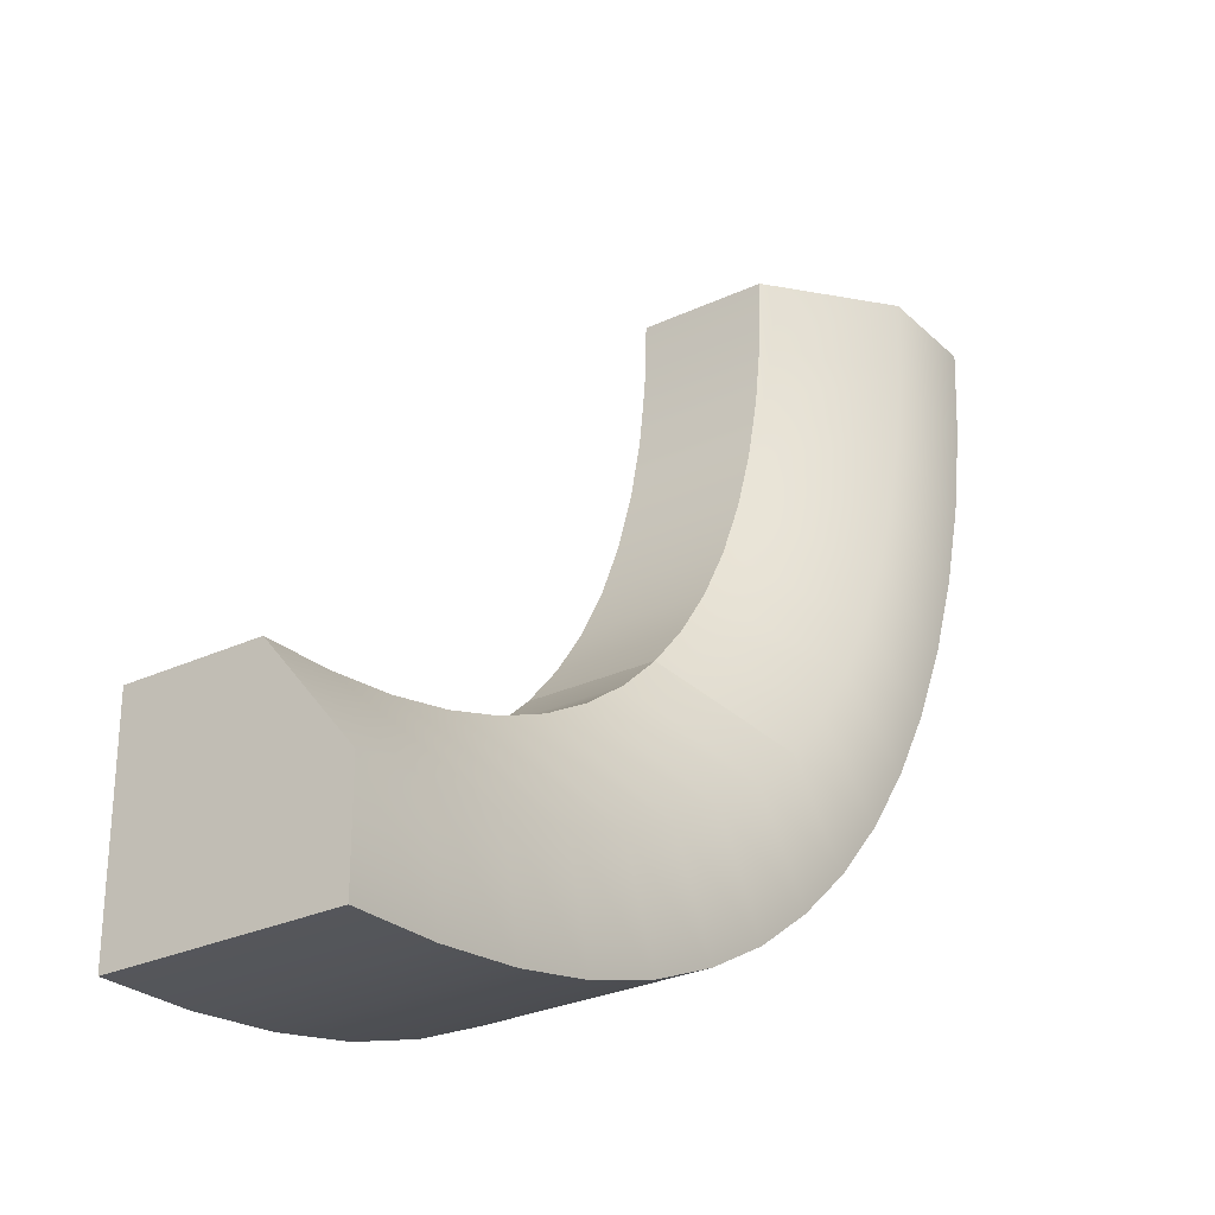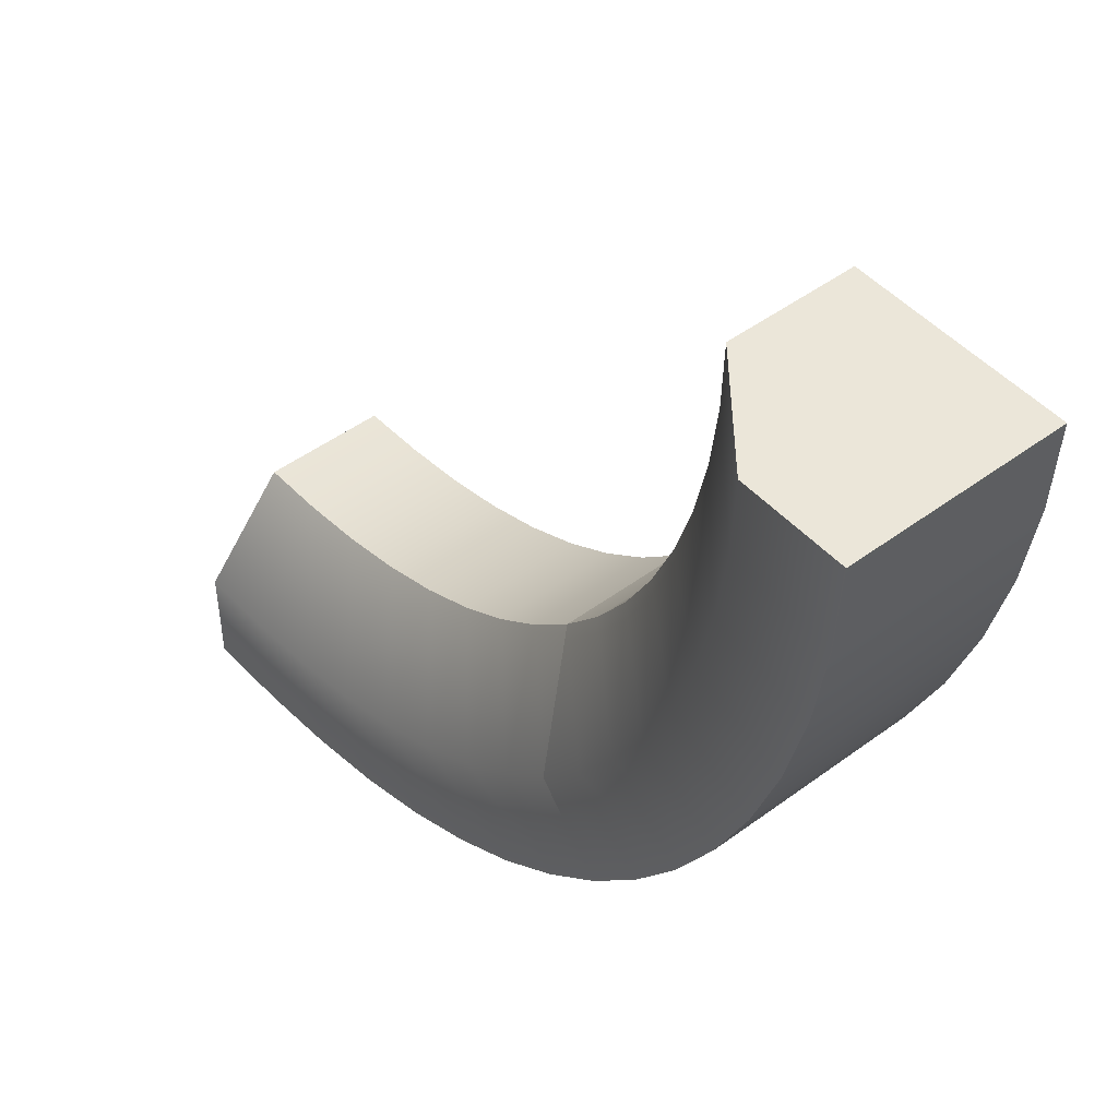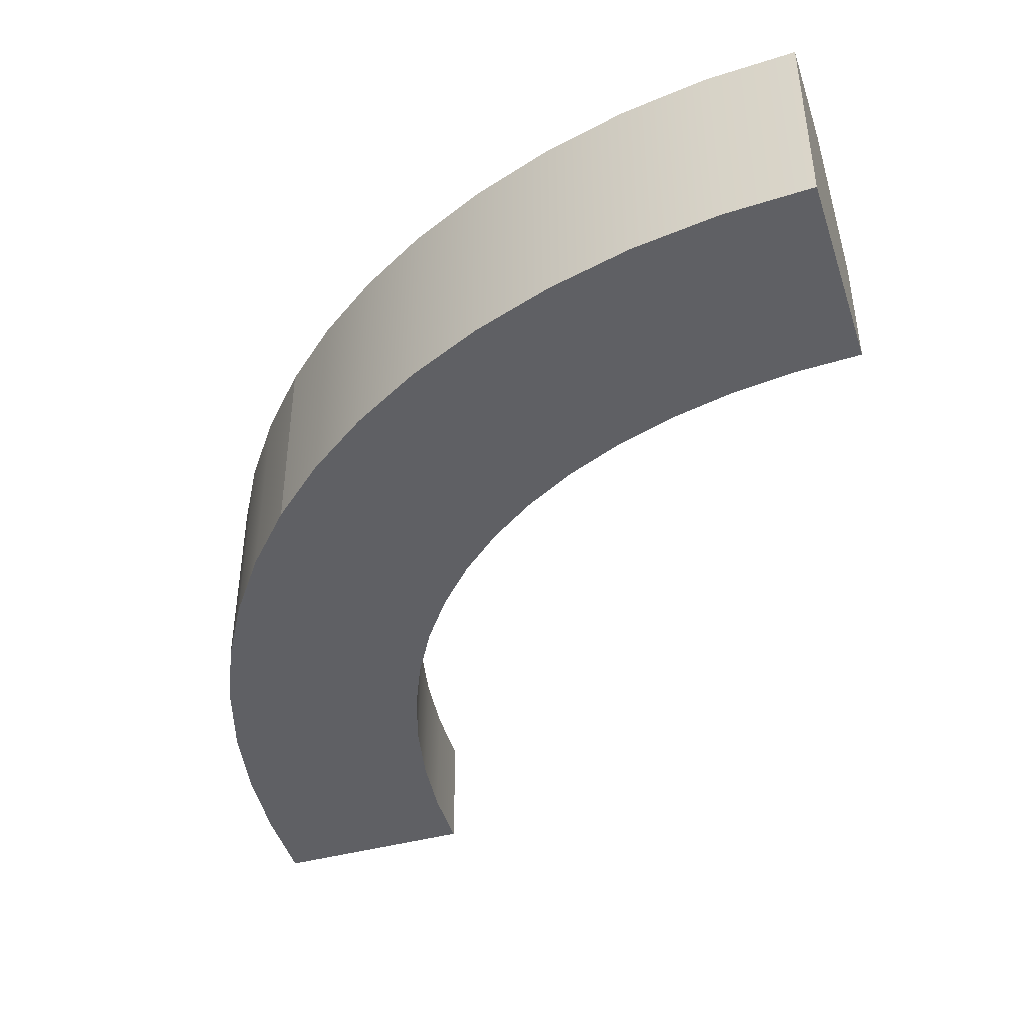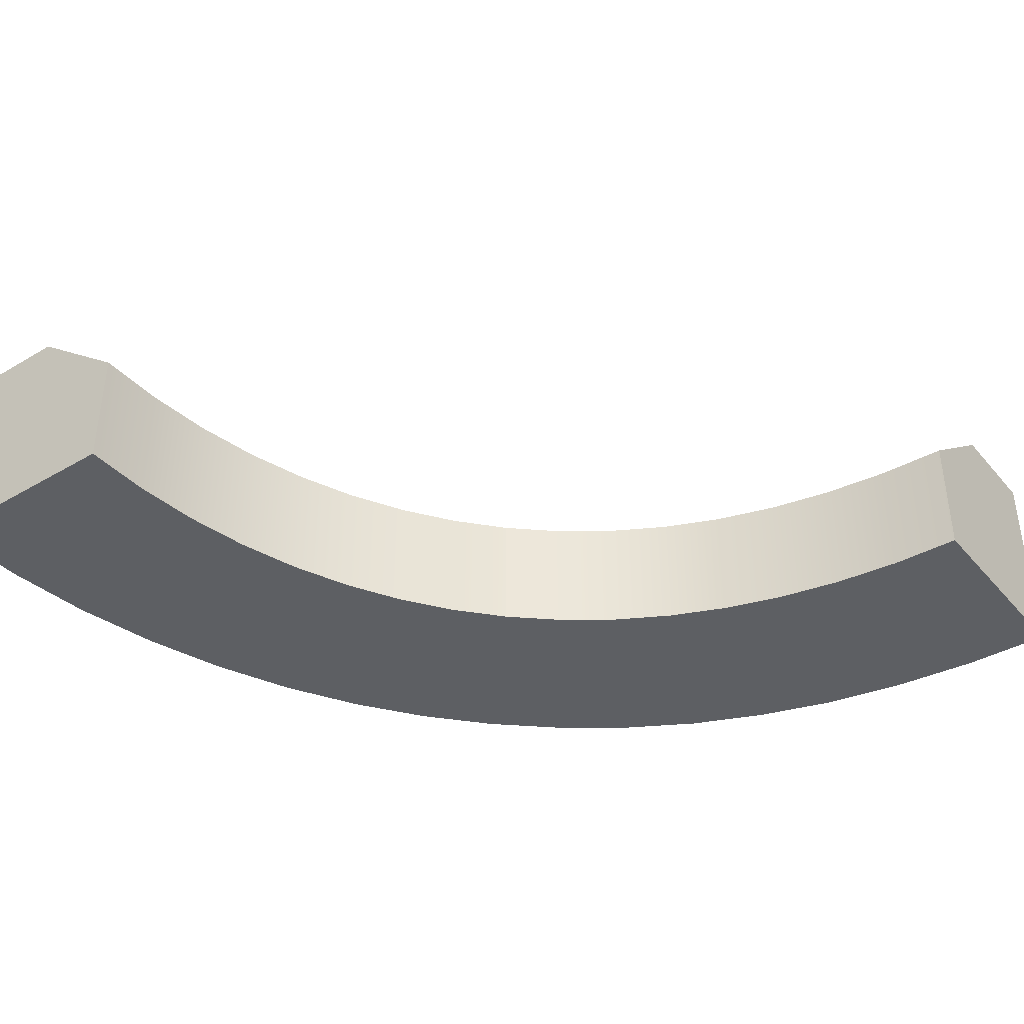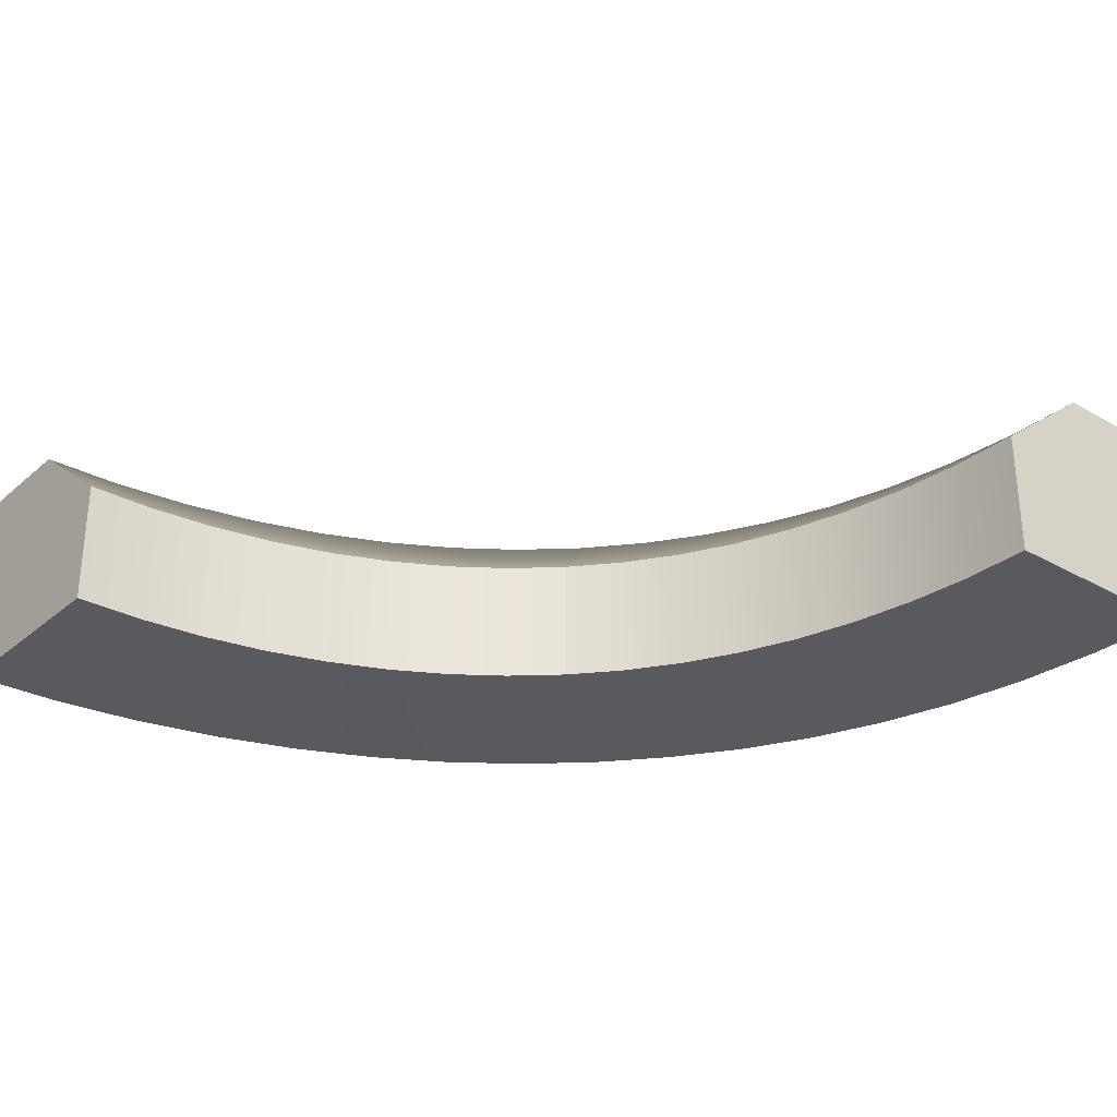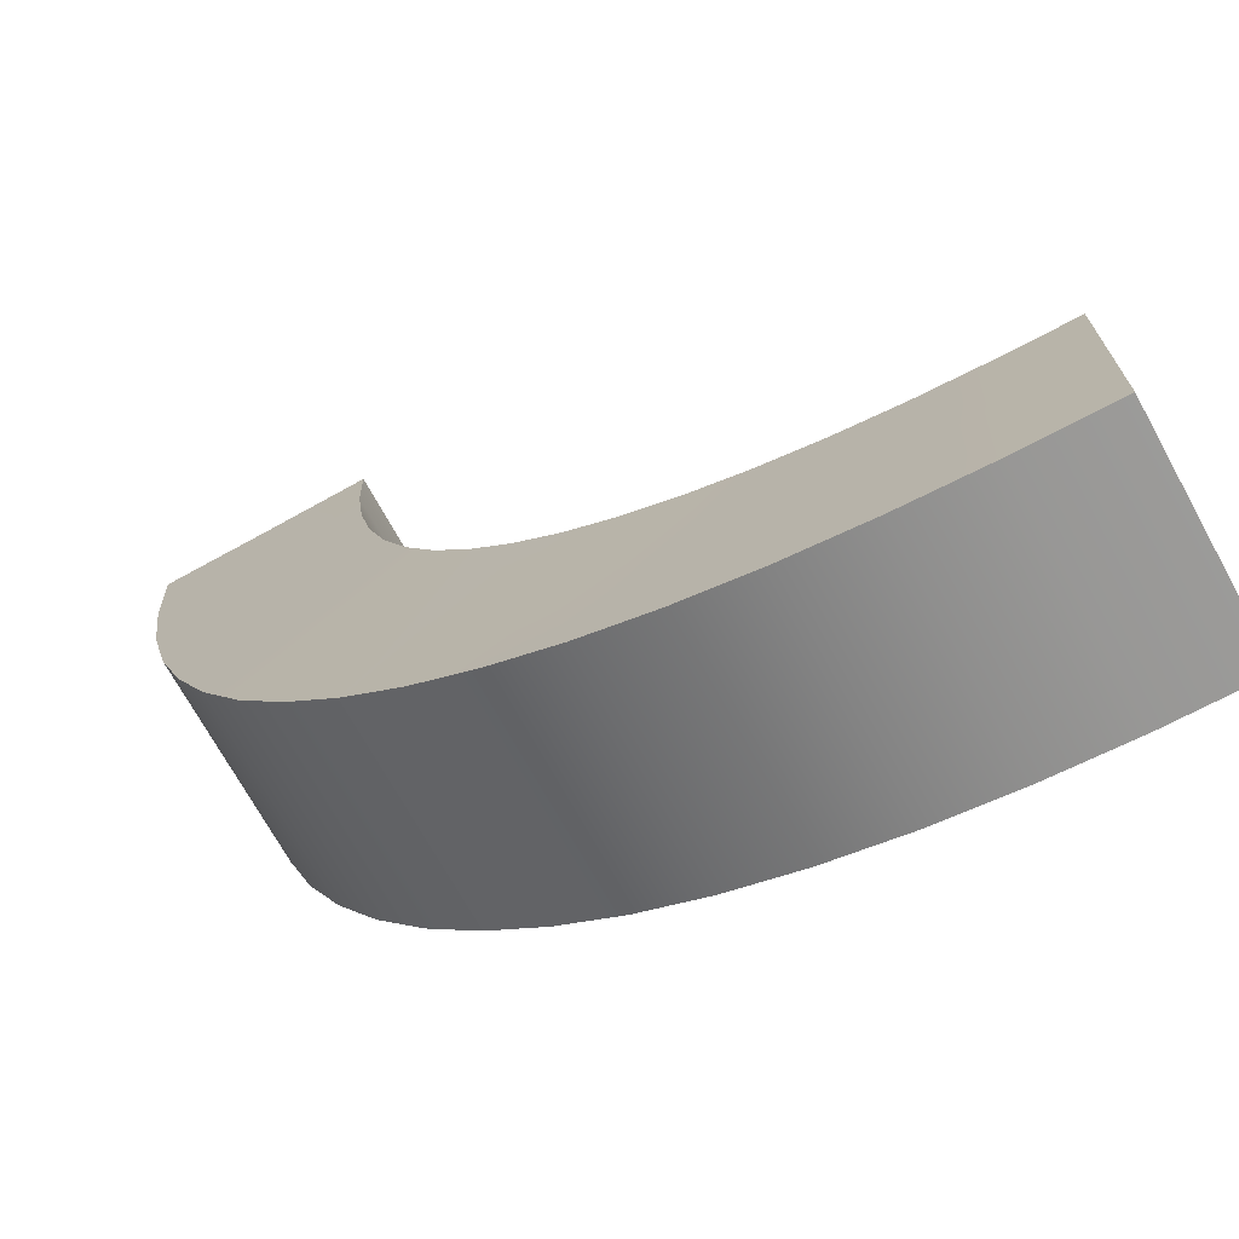
<metadata>
{"format":"obj","ext":"obj","renderer":"f3d","projection":"perspective","resolution":1024,"background":"white","views":[{"elev":-28.1,"azim":125.4,"up":"+Z"},{"elev":47.7,"azim":-129.8,"up":"+Z"},{"elev":-43.7,"azim":-72.2,"up":"+Y"},{"elev":-40.1,"azim":36.2,"up":"+Y"},{"elev":-30.6,"azim":50.7,"up":"+Y"},{"elev":-70.9,"azim":28.8,"up":"+Z"}]}
</metadata>
<code>
g default
v 0.1737 -0.001446 -2.931
v 0.4981 -0.0029 -2.555
v 0.8279 -0.004233 -2.185
v 0.1761 0.9983 -2.934
v 0.501 0.9968 -2.558
v 0.8279 0.5958 -2.185
v 3 0.9982 -4
v 3 0.9982 -3.501
v 3 0.5982 -3.002
v 3 0 -4
v 3 0 -3.501
v 3 0 -3.002
v 1.433 0.9991 -3.745
v 1.433 -0.000937 -3.745
v 1.608 -0.001191 -3.27
v 1.784 -0.00187 -2.798
v 1.784 0.5981 -2.797
v 1.609 0.998 -3.273
v 2.181 -0.001709 -3.939
v 2.181 0.9983 -3.939
v 2.274 0.9983 -3.445
v 2.367 0.5983 -2.951
v 2.367 -0.001729 -2.951
v 2.274 -0.001719 -3.446
v 0.7618 0.9984 -3.41
v 0.7618 -0.00114 -3.407
v 1.01 -0.00148 -2.969
v 1.267 -0.002685 -2.54
v 1.267 0.5973 -2.54
v 1.014 0.9983 -2.973
v 0.4585 0.9988 -3.188
v 0.4556 -0.000616 -3.185
v 0.7427 -0.002099 -2.776
v 1.037 -0.003391 -2.374
v 1.037 0.5966 -2.374
v 0.7461 0.9976 -2.779
v 1.086 -0.001134 -3.594
v 1.086 0.9989 -3.594
v 1.303 0.9985 -3.138
v 1.517 0.5978 -2.682
v 1.517 -0.002174 -2.682
v 1.299 -0.001117 -3.135
v 1.798 0.9982 -3.861
v 1.798 -0.001772 -3.861
v 1.933 -0.001753 -3.374
v 2.068 -0.001742 -2.888
v 2.068 0.5983 -2.887
v 1.933 0.9982 -3.374
v 2.583 -0.001748 -3.985
v 2.583 0.9983 -3.985
v 2.63 0.9982 -3.487
v 2.678 0.5982 -2.989
v 2.678 -0.00176 -2.989
v 2.63 -0.001754 -3.488
v -1 0 0
v -0.5 -0.000333 -6.8e-05
v 0 -0.002834 0
v -1 1 0
v -0.5 0.9997 -6.2e-05
v 0 0.5972 0
v -0.6779 0.9968 -1.635
v -0.6785 -0.003119 -1.634
v -0.2307 -0.00491 -1.426
v 0.213 -0.006605 -1.217
v 0.213 0.5934 -1.217
v -0.2296 0.9949 -1.427
v -0.3104 -0.003005 -2.336
v -0.309 0.9968 -2.338
v 0.08346 0.9953 -2.039
v 0.4739 0.5941 -1.74
v 0.4739 -0.005888 -1.74
v 0.08152 -0.004482 -2.036
v -0.08212 -0.002311 -2.648
v -0.08018 0.9974 -2.65
v 0.2798 0.9959 -2.311
v 0.6398 0.5949 -1.973
v 0.6398 -0.00511 -1.973
v 0.2774 -0.003751 -2.308
v -0.5087 0.9965 -1.999
v -0.5097 -0.003323 -1.997
v -0.08824 -0.004917 -1.742
v 0.3313 -0.006427 -1.487
v 0.3313 0.5936 -1.487
v -0.08677 0.9949 -1.743
v -0.917 0.999 -0.8429
v -0.917 -0.001009 -0.8429
v -0.4286 -0.003324 -0.7388
v 0.05256 -0.005584 -0.6299
v 0.05256 0.5944 -0.6299
v -0.4283 0.9967 -0.7394
v -0.8149 -0.002337 -1.248
v -0.8147 0.9976 -1.249
v -0.3439 0.9955 -1.091
v 0.1197 0.5936 -0.9307
v 0.1197 -0.006429 -0.9307
v -0.3446 -0.004379 -1.09
v -0.9792 1 -0.4234
v -0.9792 0 -0.4234
v -0.4816 -0.001828 -0.3741
v 0.0123 -0.004388 -0.3184
v 0.0123 0.5956 -0.3184
v -0.4816 0.9981 -0.3747
g Inside_Bend_LP
f 4 5 36 31
f 5 6 35 36
f 7 8 11 10
f 8 9 12 11
f 32 33 2 1
f 33 34 3 2
f 3 34 35 6
f 31 32 1 4
f 10 49 50 7
f 10 11 54 49
f 11 12 53 54
f 52 53 12 9
f 51 52 9 8
f 50 51 8 7
f 43 44 14 13
f 13 18 48 43
f 18 17 47 48
f 17 16 46 47
f 45 46 16 15
f 44 45 15 14
f 13 14 37 38
f 14 15 42 37
f 15 16 41 42
f 40 41 16 17
f 39 40 17 18
f 38 39 18 13
f 25 26 32 31
f 26 27 33 32
f 27 28 34 33
f 35 34 28 29
f 36 35 29 30
f 31 36 30 25
f 38 37 26 25
f 25 30 39 38
f 30 29 40 39
f 29 28 41 40
f 42 41 28 27
f 37 42 27 26
f 20 19 44 43
f 19 24 45 44
f 24 23 46 45
f 47 46 23 22
f 48 47 22 21
f 43 48 21 20
f 50 49 19 20
f 20 21 51 50
f 21 22 52 51
f 22 23 53 52
f 54 53 23 24
f 49 54 24 19
f 55 56 59 58
f 56 57 60 59
f 58 59 102 97
f 59 60 101 102
f 98 99 56 55
f 99 100 57 56
f 57 100 101 60
f 97 98 55 58
f 1 73 74 4
f 1 2 78 73
f 2 3 77 78
f 76 77 3 6
f 75 76 6 5
f 74 75 5 4
f 79 80 62 61
f 61 66 84 79
f 66 65 83 84
f 65 64 82 83
f 81 82 64 63
f 80 81 63 62
f 74 73 67 68
f 68 69 75 74
f 69 70 76 75
f 70 71 77 76
f 78 77 71 72
f 73 78 72 67
f 68 67 80 79
f 67 72 81 80
f 72 71 82 81
f 83 82 71 70
f 84 83 70 69
f 79 84 69 68
f 61 62 91 92
f 62 63 96 91
f 63 64 95 96
f 94 95 64 65
f 93 94 65 66
f 92 93 66 61
f 92 91 86 85
f 85 90 93 92
f 90 89 94 93
f 89 88 95 94
f 96 95 88 87
f 91 96 87 86
f 85 86 98 97
f 86 87 99 98
f 87 88 100 99
f 101 100 88 89
f 102 101 89 90
f 97 102 90 85

</code>
